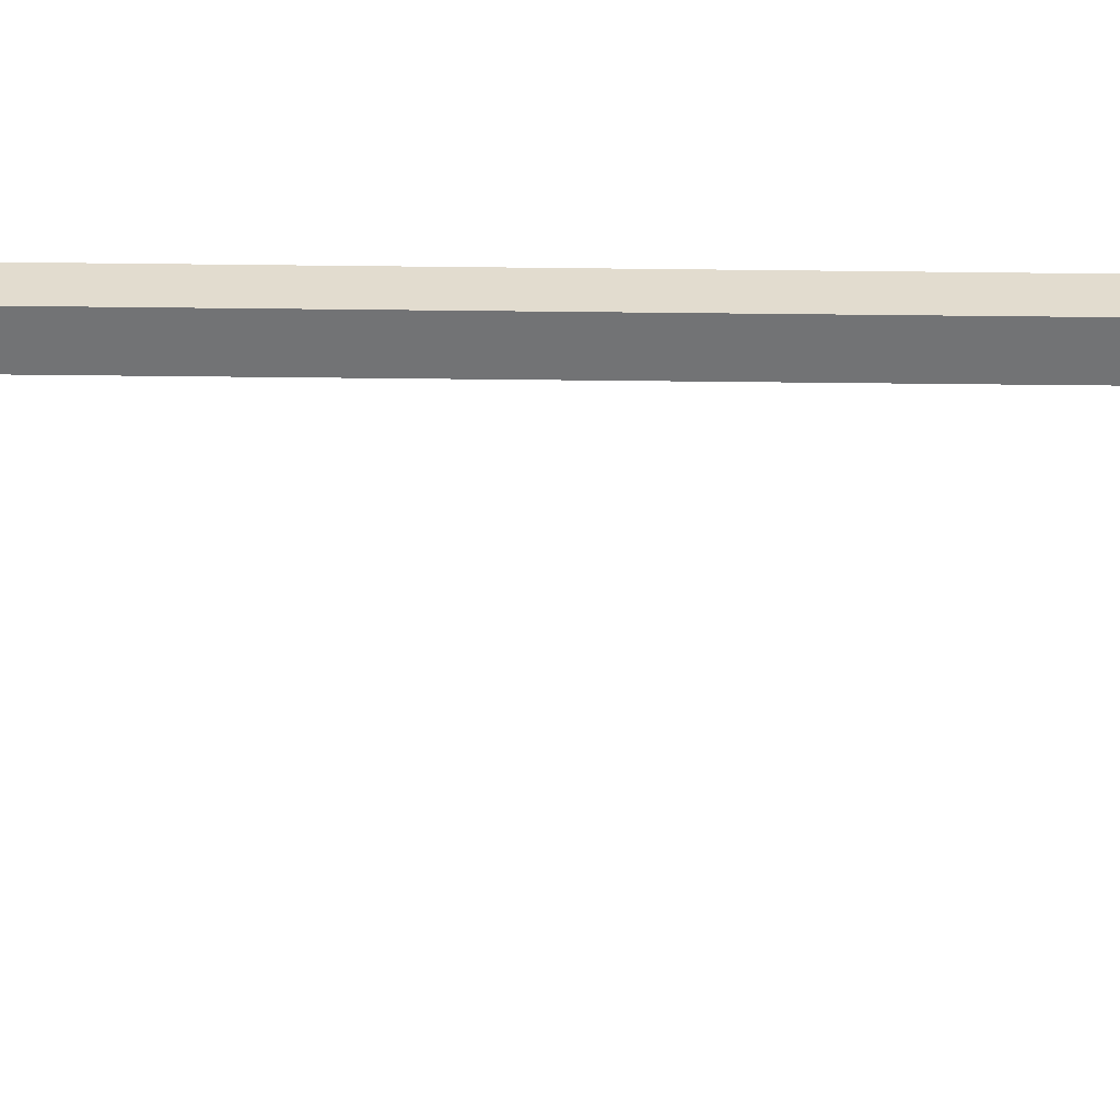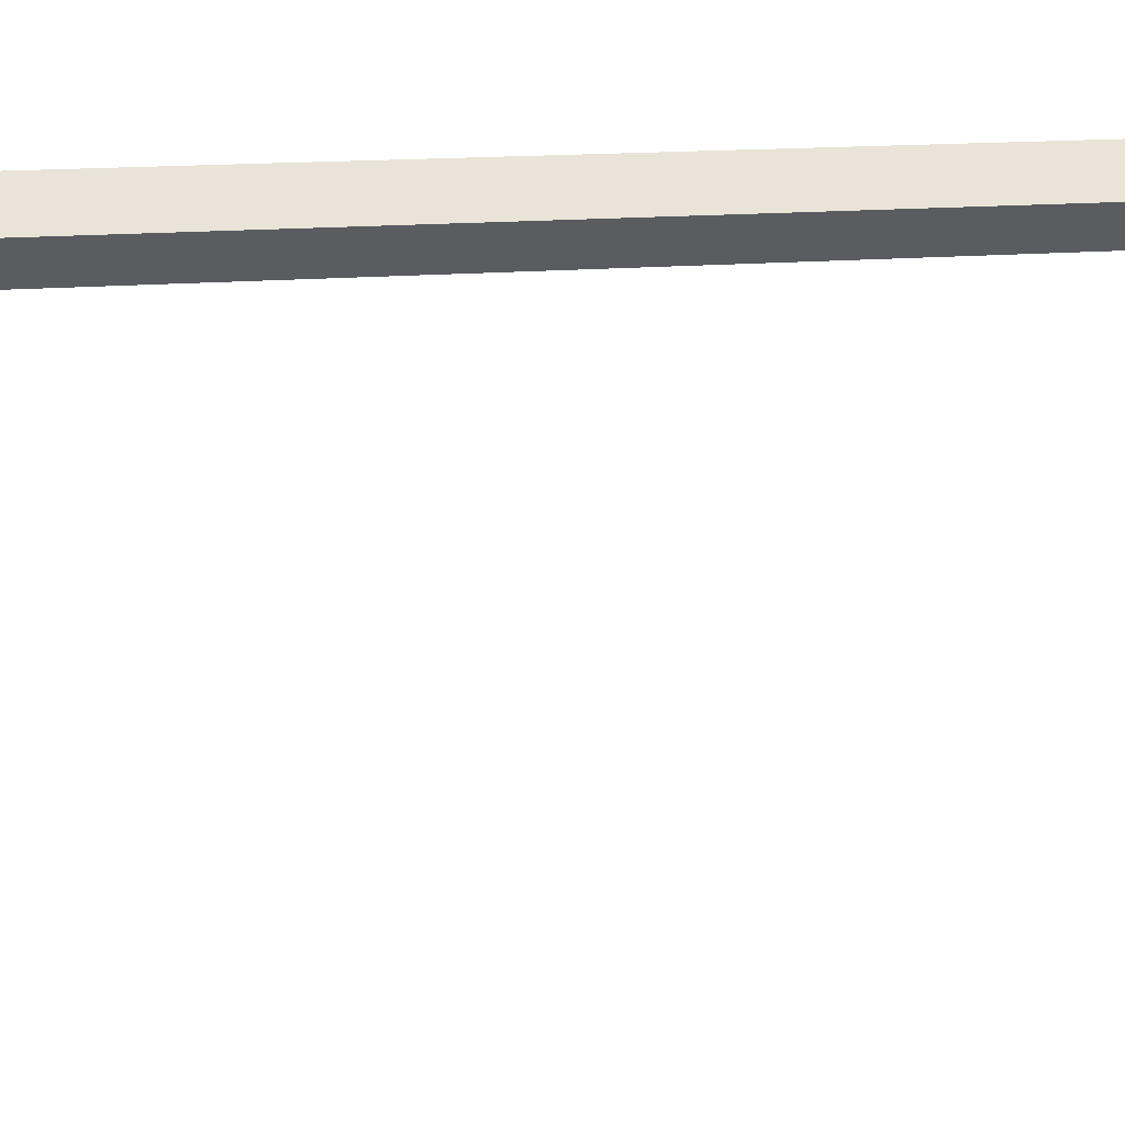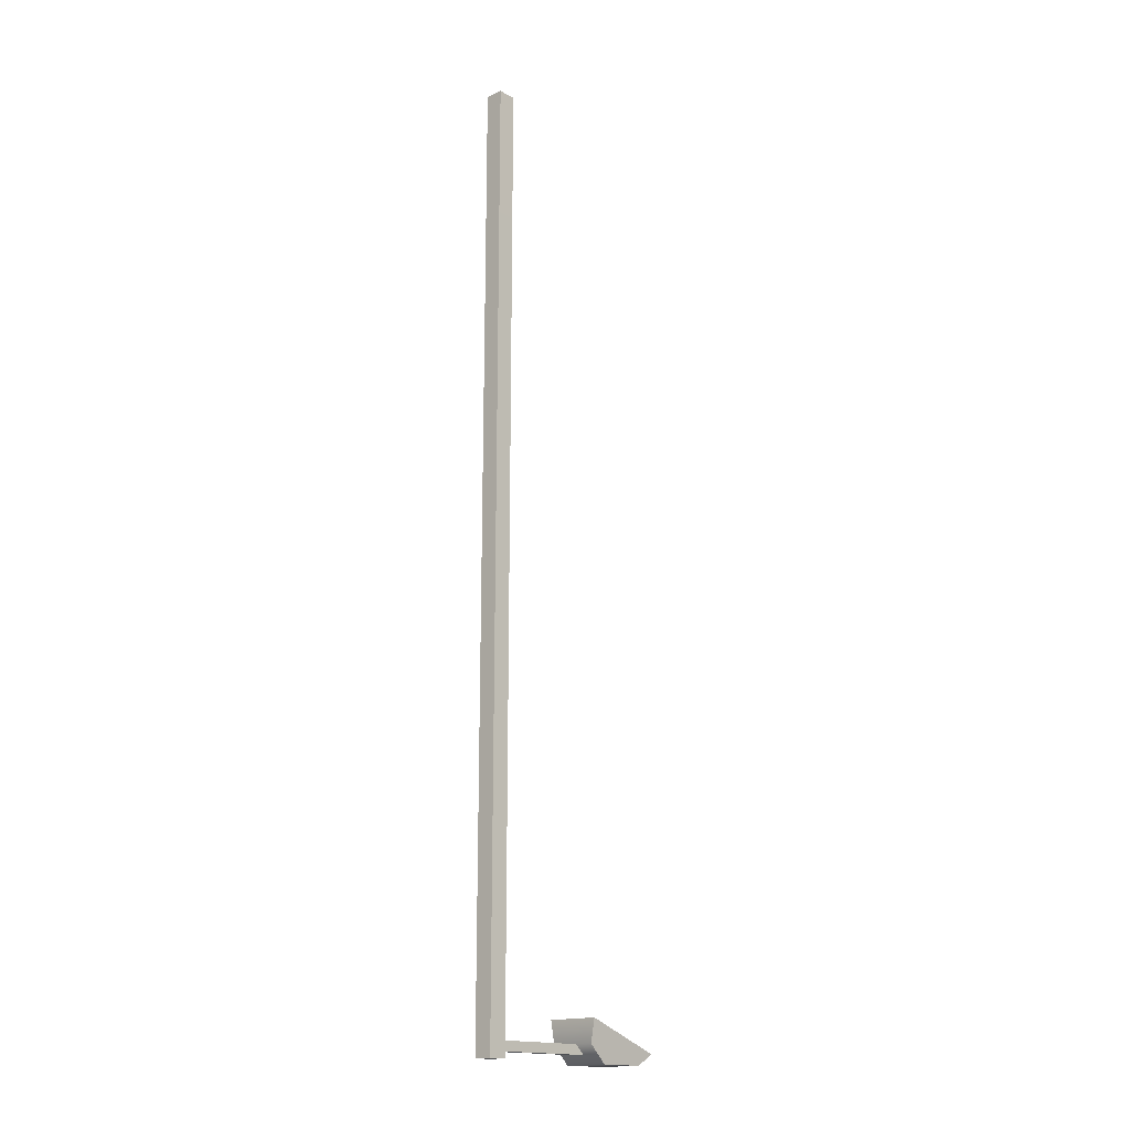
<metadata>
{"format":"obj","ext":"obj","renderer":"f3d","projection":"perspective","resolution":1024,"background":"white","views":[{"elev":-13.8,"azim":87.8,"up":"+Y"},{"elev":6.0,"azim":63.8,"up":"+Y"},{"elev":-16.7,"azim":-95.0,"up":"+Z"}]}
</metadata>
<code>
o _0LAMP_corner_04_008_Scene.059
v -1.102e+04 7.325e+04 -1357
v -1.103e+04 7.326e+04 -1357
v -1.102e+04 7.325e+04 -755.1
v -1.103e+04 7.326e+04 -755.1
v -1.101e+04 7.326e+04 -1357
v -1.101e+04 7.326e+04 -755.1
v -1.102e+04 7.327e+04 -1357
v -1.102e+04 7.327e+04 -755.1
v -1.097e+04 7.32e+04 -1353
v -1.102e+04 7.325e+04 -1353
v -1.102e+04 7.325e+04 -1347
v -1.097e+04 7.32e+04 -1347
v -1.096e+04 7.32e+04 -1353
v -1.101e+04 7.326e+04 -1353
v -1.101e+04 7.326e+04 -1347
v -1.096e+04 7.32e+04 -1347
v -1.096e+04 7.322e+04 -1333
v -1.096e+04 7.322e+04 -1347
v -1.095e+04 7.321e+04 -1359
v -1.093e+04 7.319e+04 -1359
v -1.093e+04 7.318e+04 -1352
v -1.096e+04 7.317e+04 -1359
v -1.095e+04 7.316e+04 -1352
v -1.098e+04 7.319e+04 -1359
v -1.098e+04 7.32e+04 -1347
v -1.098e+04 7.32e+04 -1333
v -1.094e+04 7.319e+04 -1350
v -1.096e+04 7.321e+04 -1337
v -1.095e+04 7.317e+04 -1350
v -1.098e+04 7.32e+04 -1337
v -1.096e+04 7.319e+04 -1343
f 1 3 2
f 2 3 4
f 5 6 1
f 1 6 3
f 7 8 5
f 5 8 6
f 2 4 7
f 7 4 8
f 8 4 6
f 4 3 6
f 1 7 5
f 7 1 2
f 9 11 10
f 11 9 12
f 9 10 13
f 13 10 14
f 15 16 14
f 13 14 16
f 11 12 15
f 15 12 16
f 17 19 18
f 17 20 19
f 20 17 21
f 22 21 23
f 21 22 20
f 20 22 24
f 20 24 19
f 19 24 25
f 19 25 18
f 25 17 18
f 17 25 26
f 24 26 25
f 22 26 24
f 23 26 22
f 27 17 28
f 17 27 21
f 29 21 27
f 21 29 23
f 26 23 29
f 26 29 30
f 17 26 30
f 17 30 28
f 28 30 31
f 27 28 31
f 30 29 31
f 29 27 31

</code>
